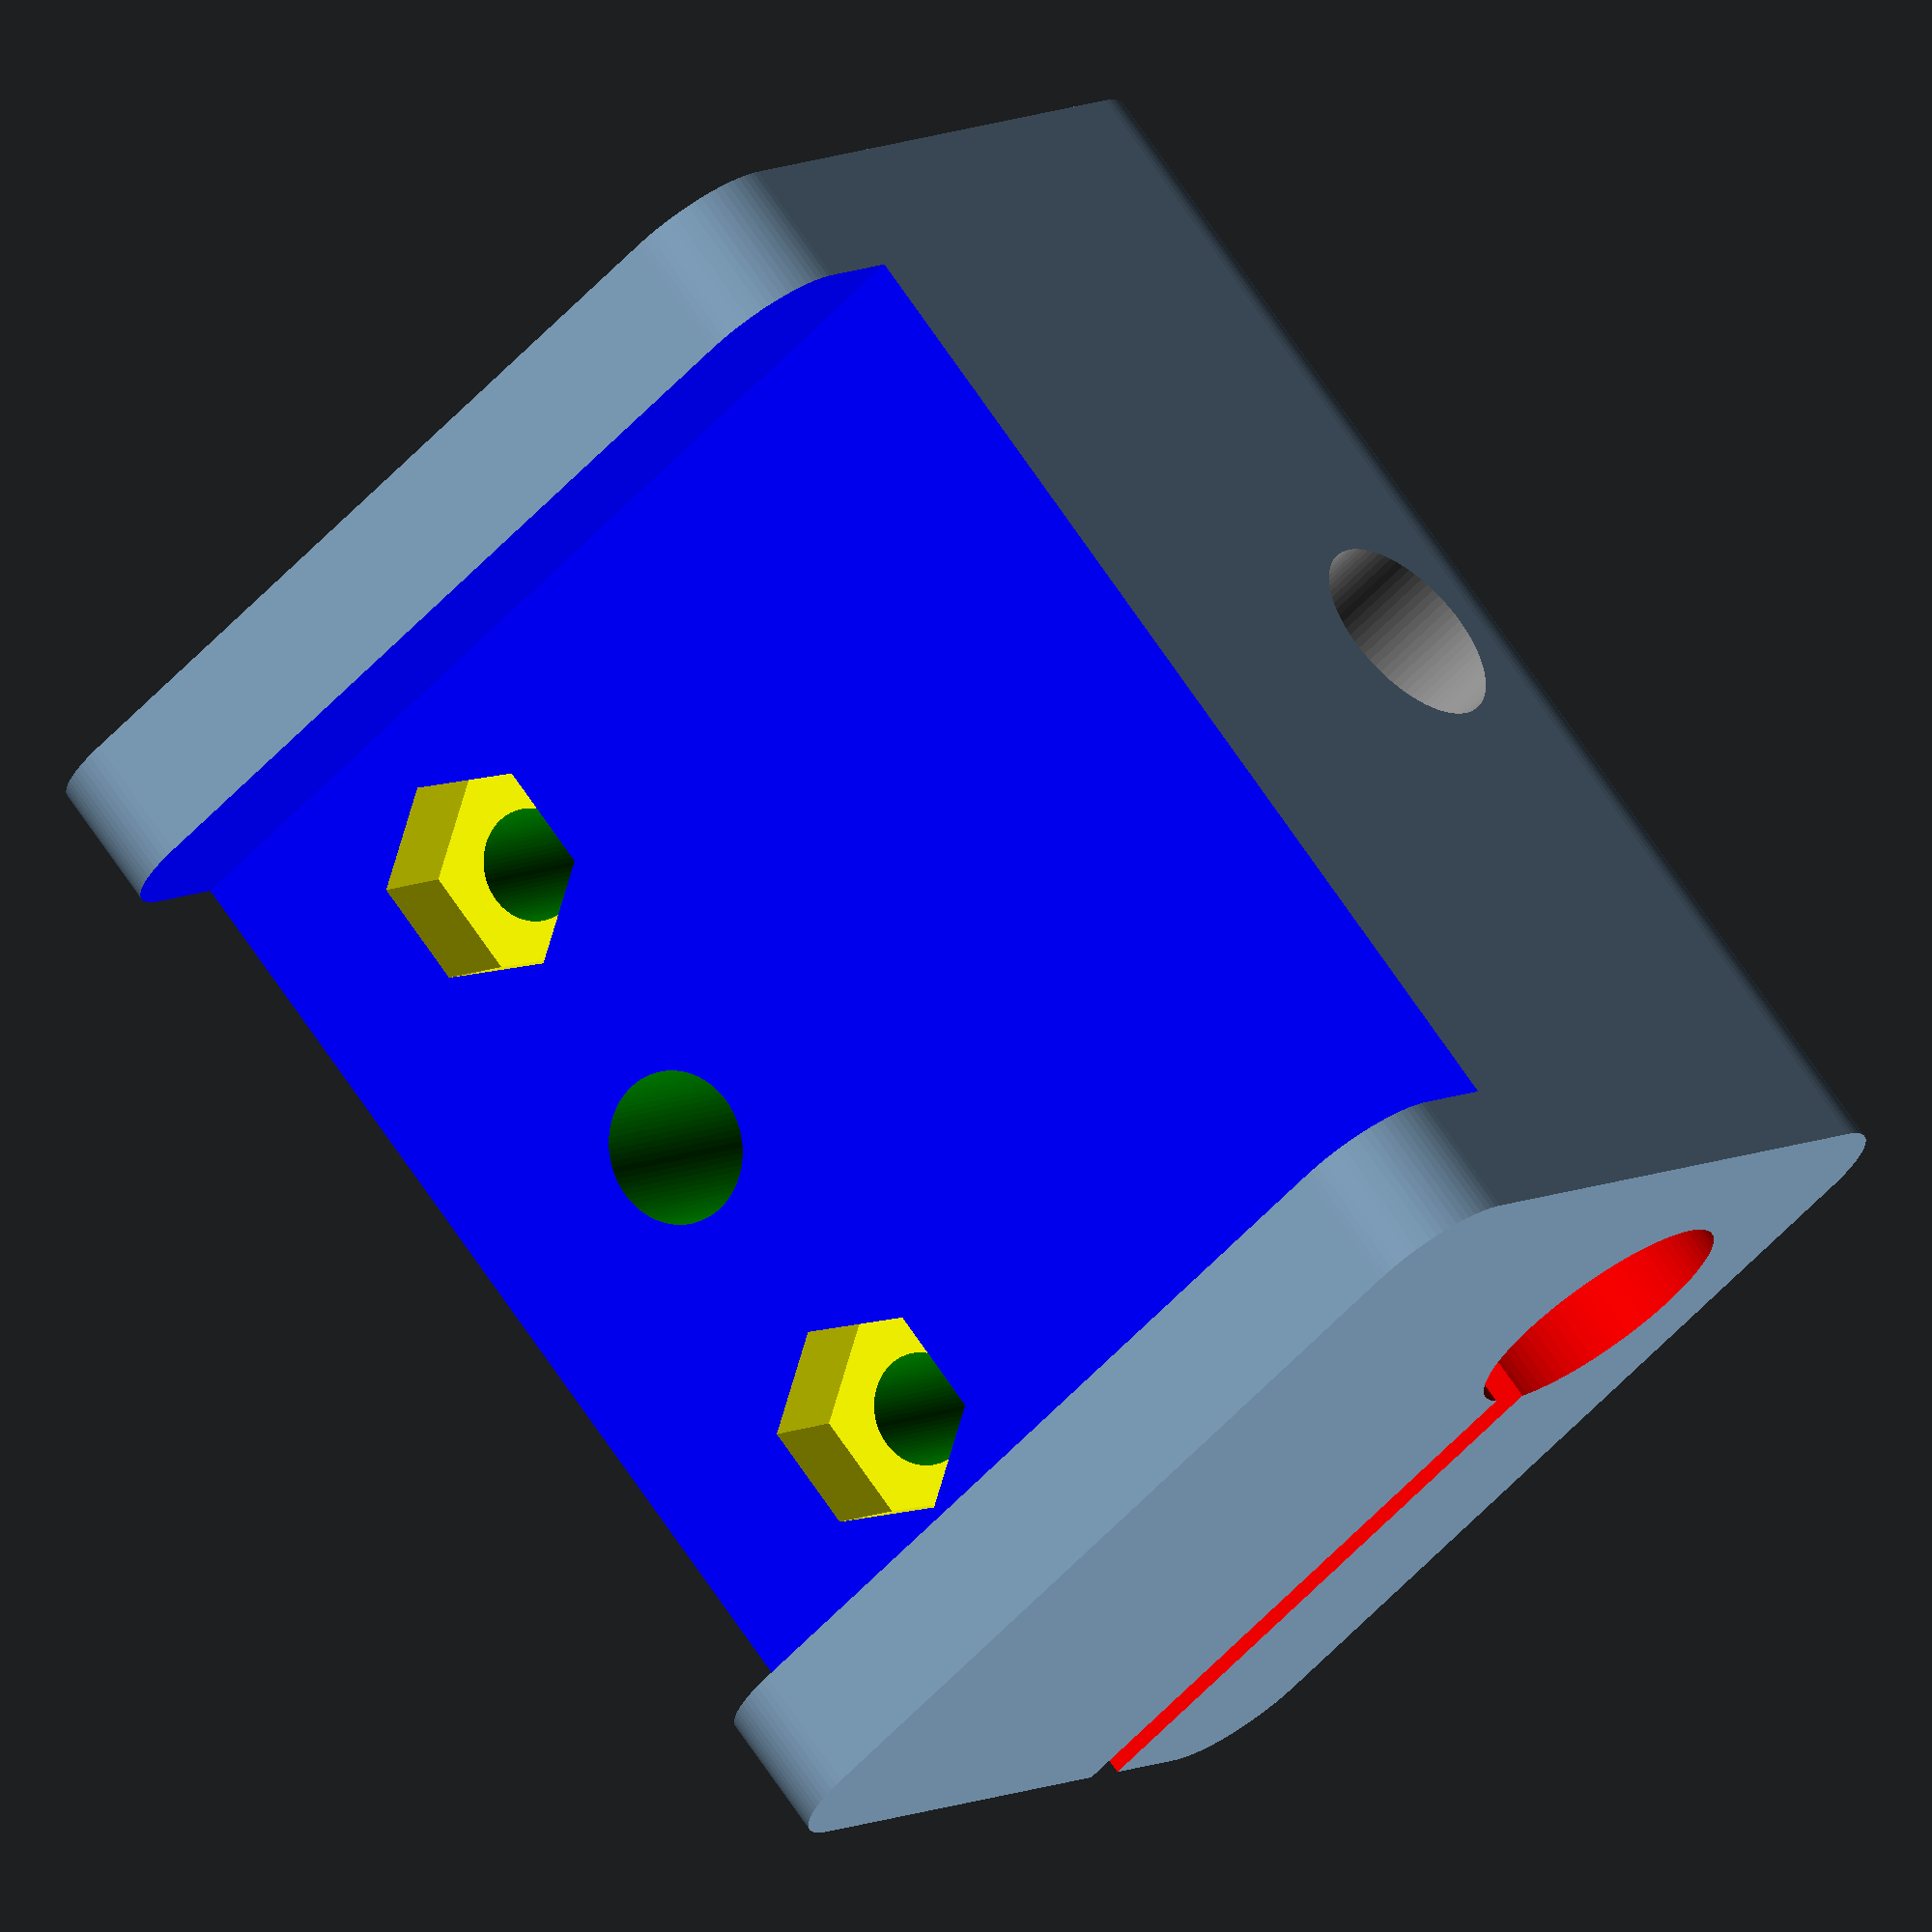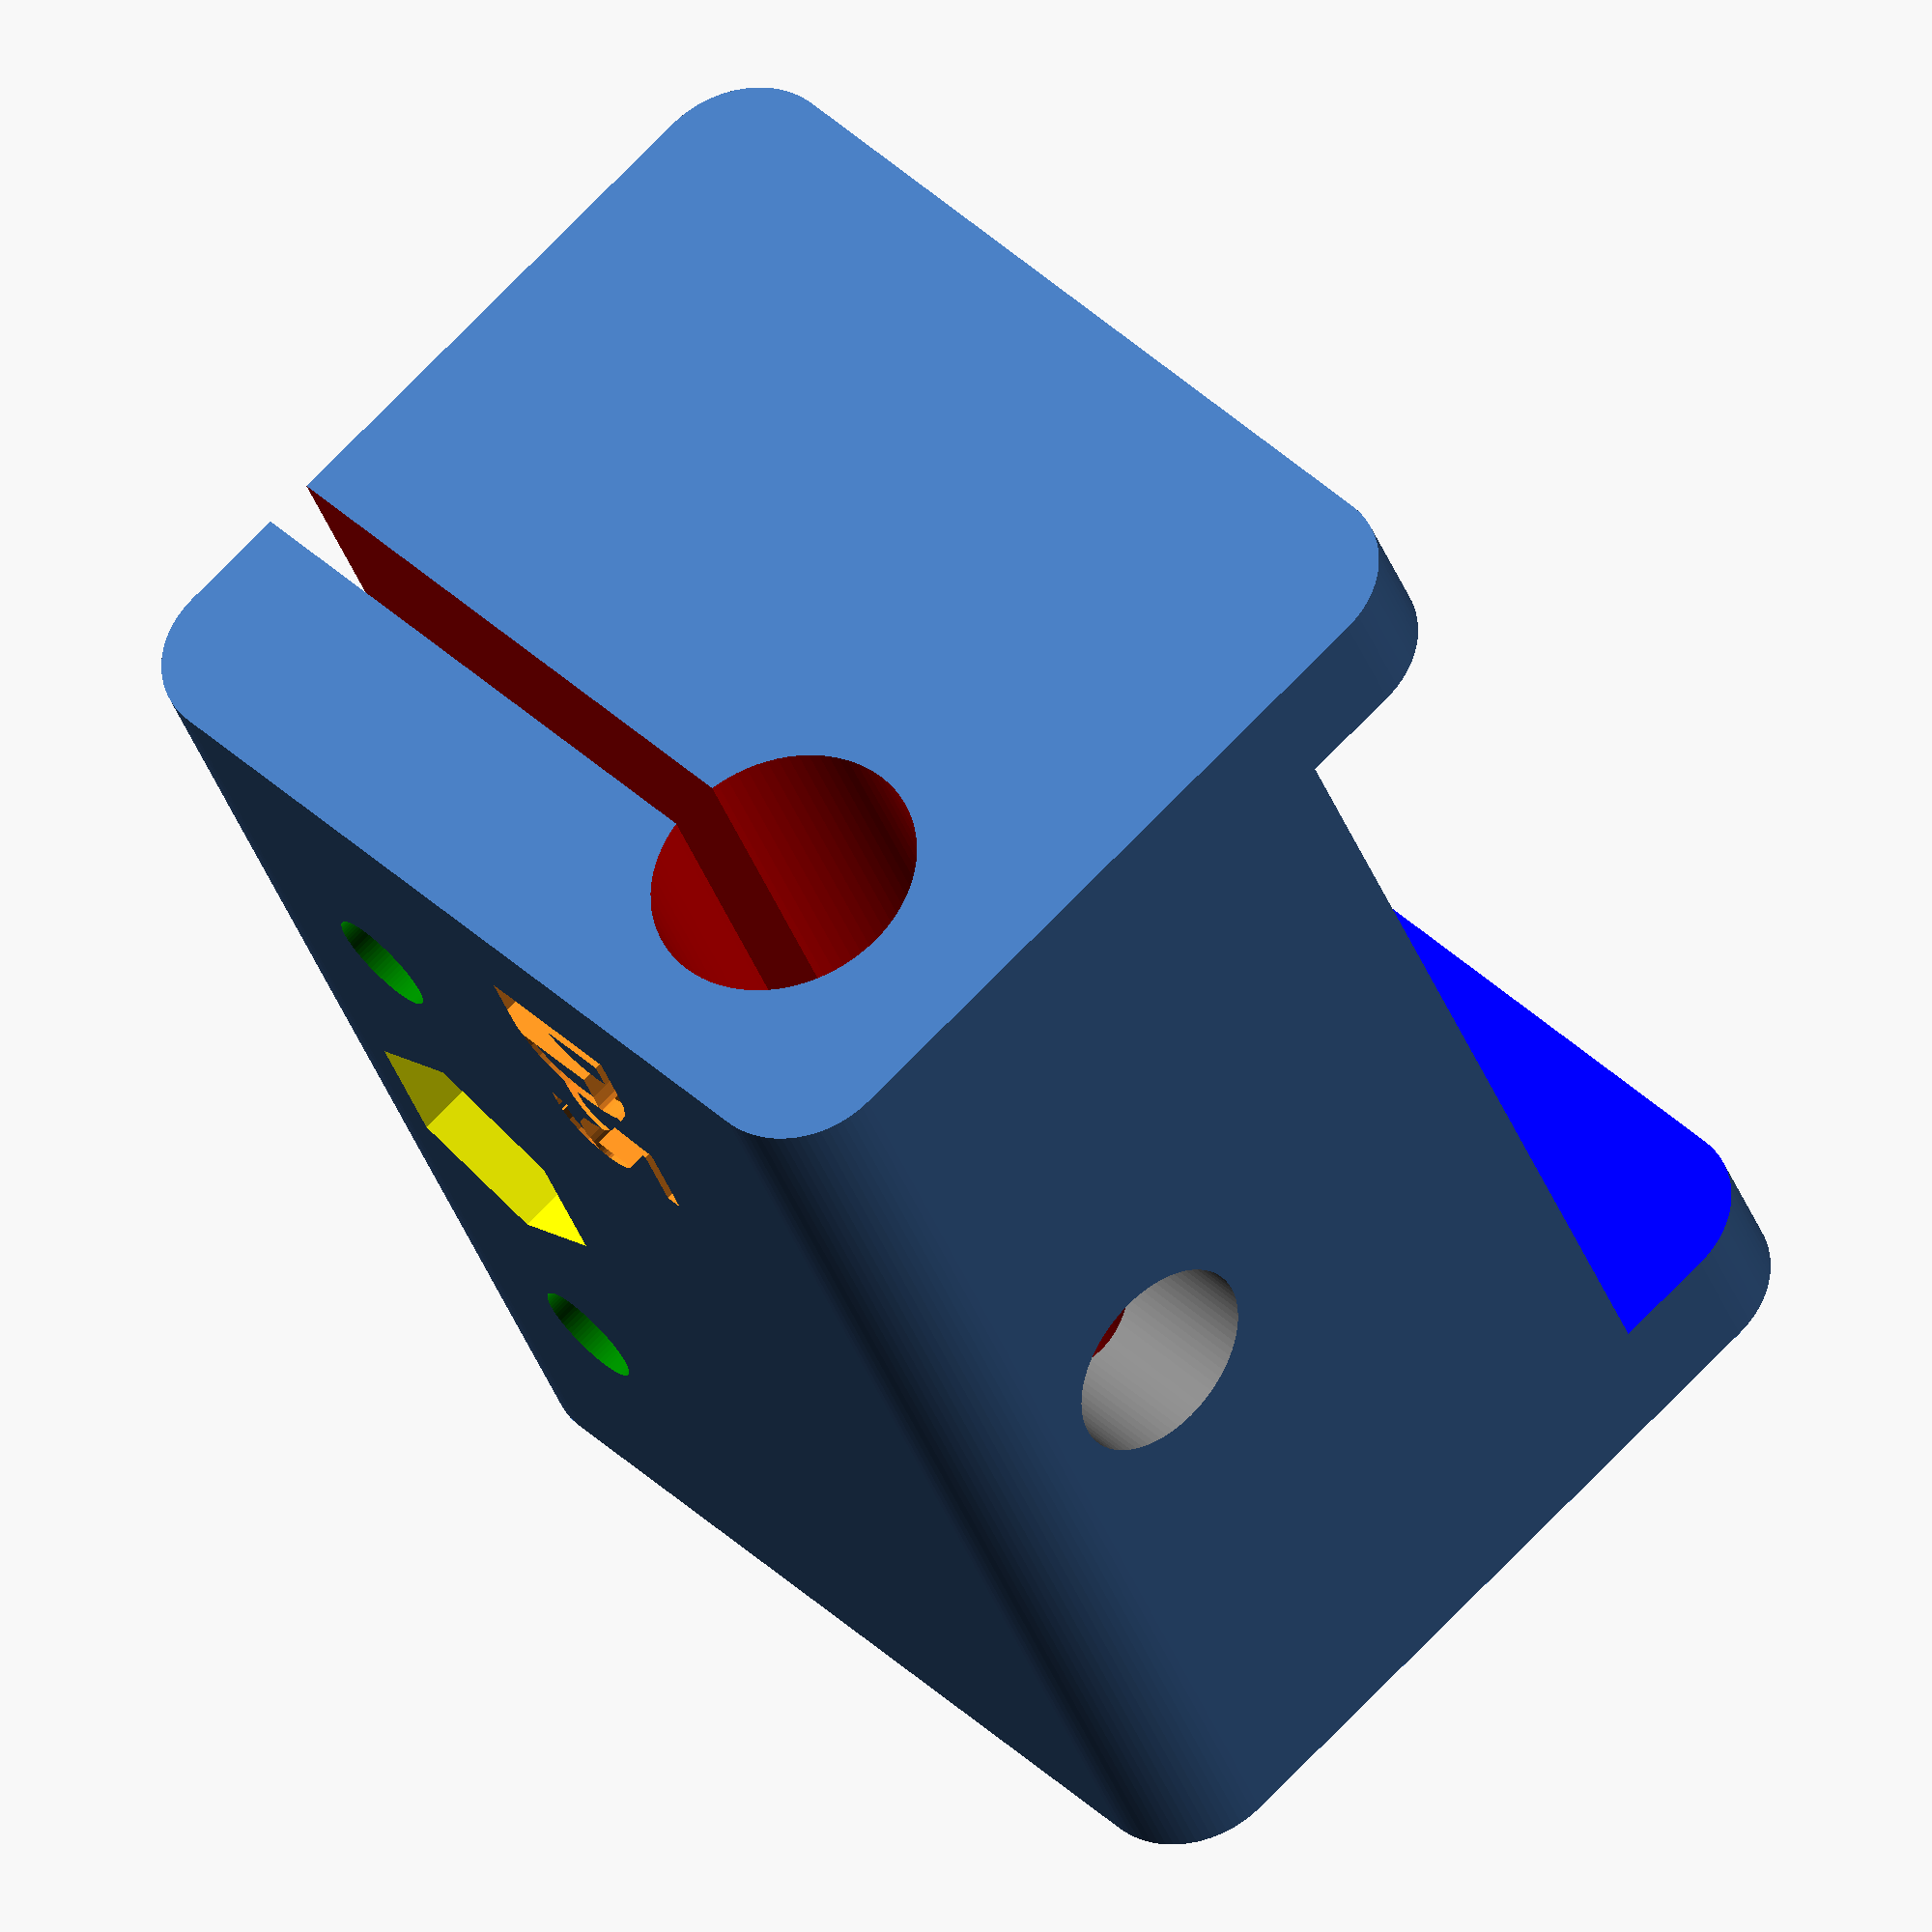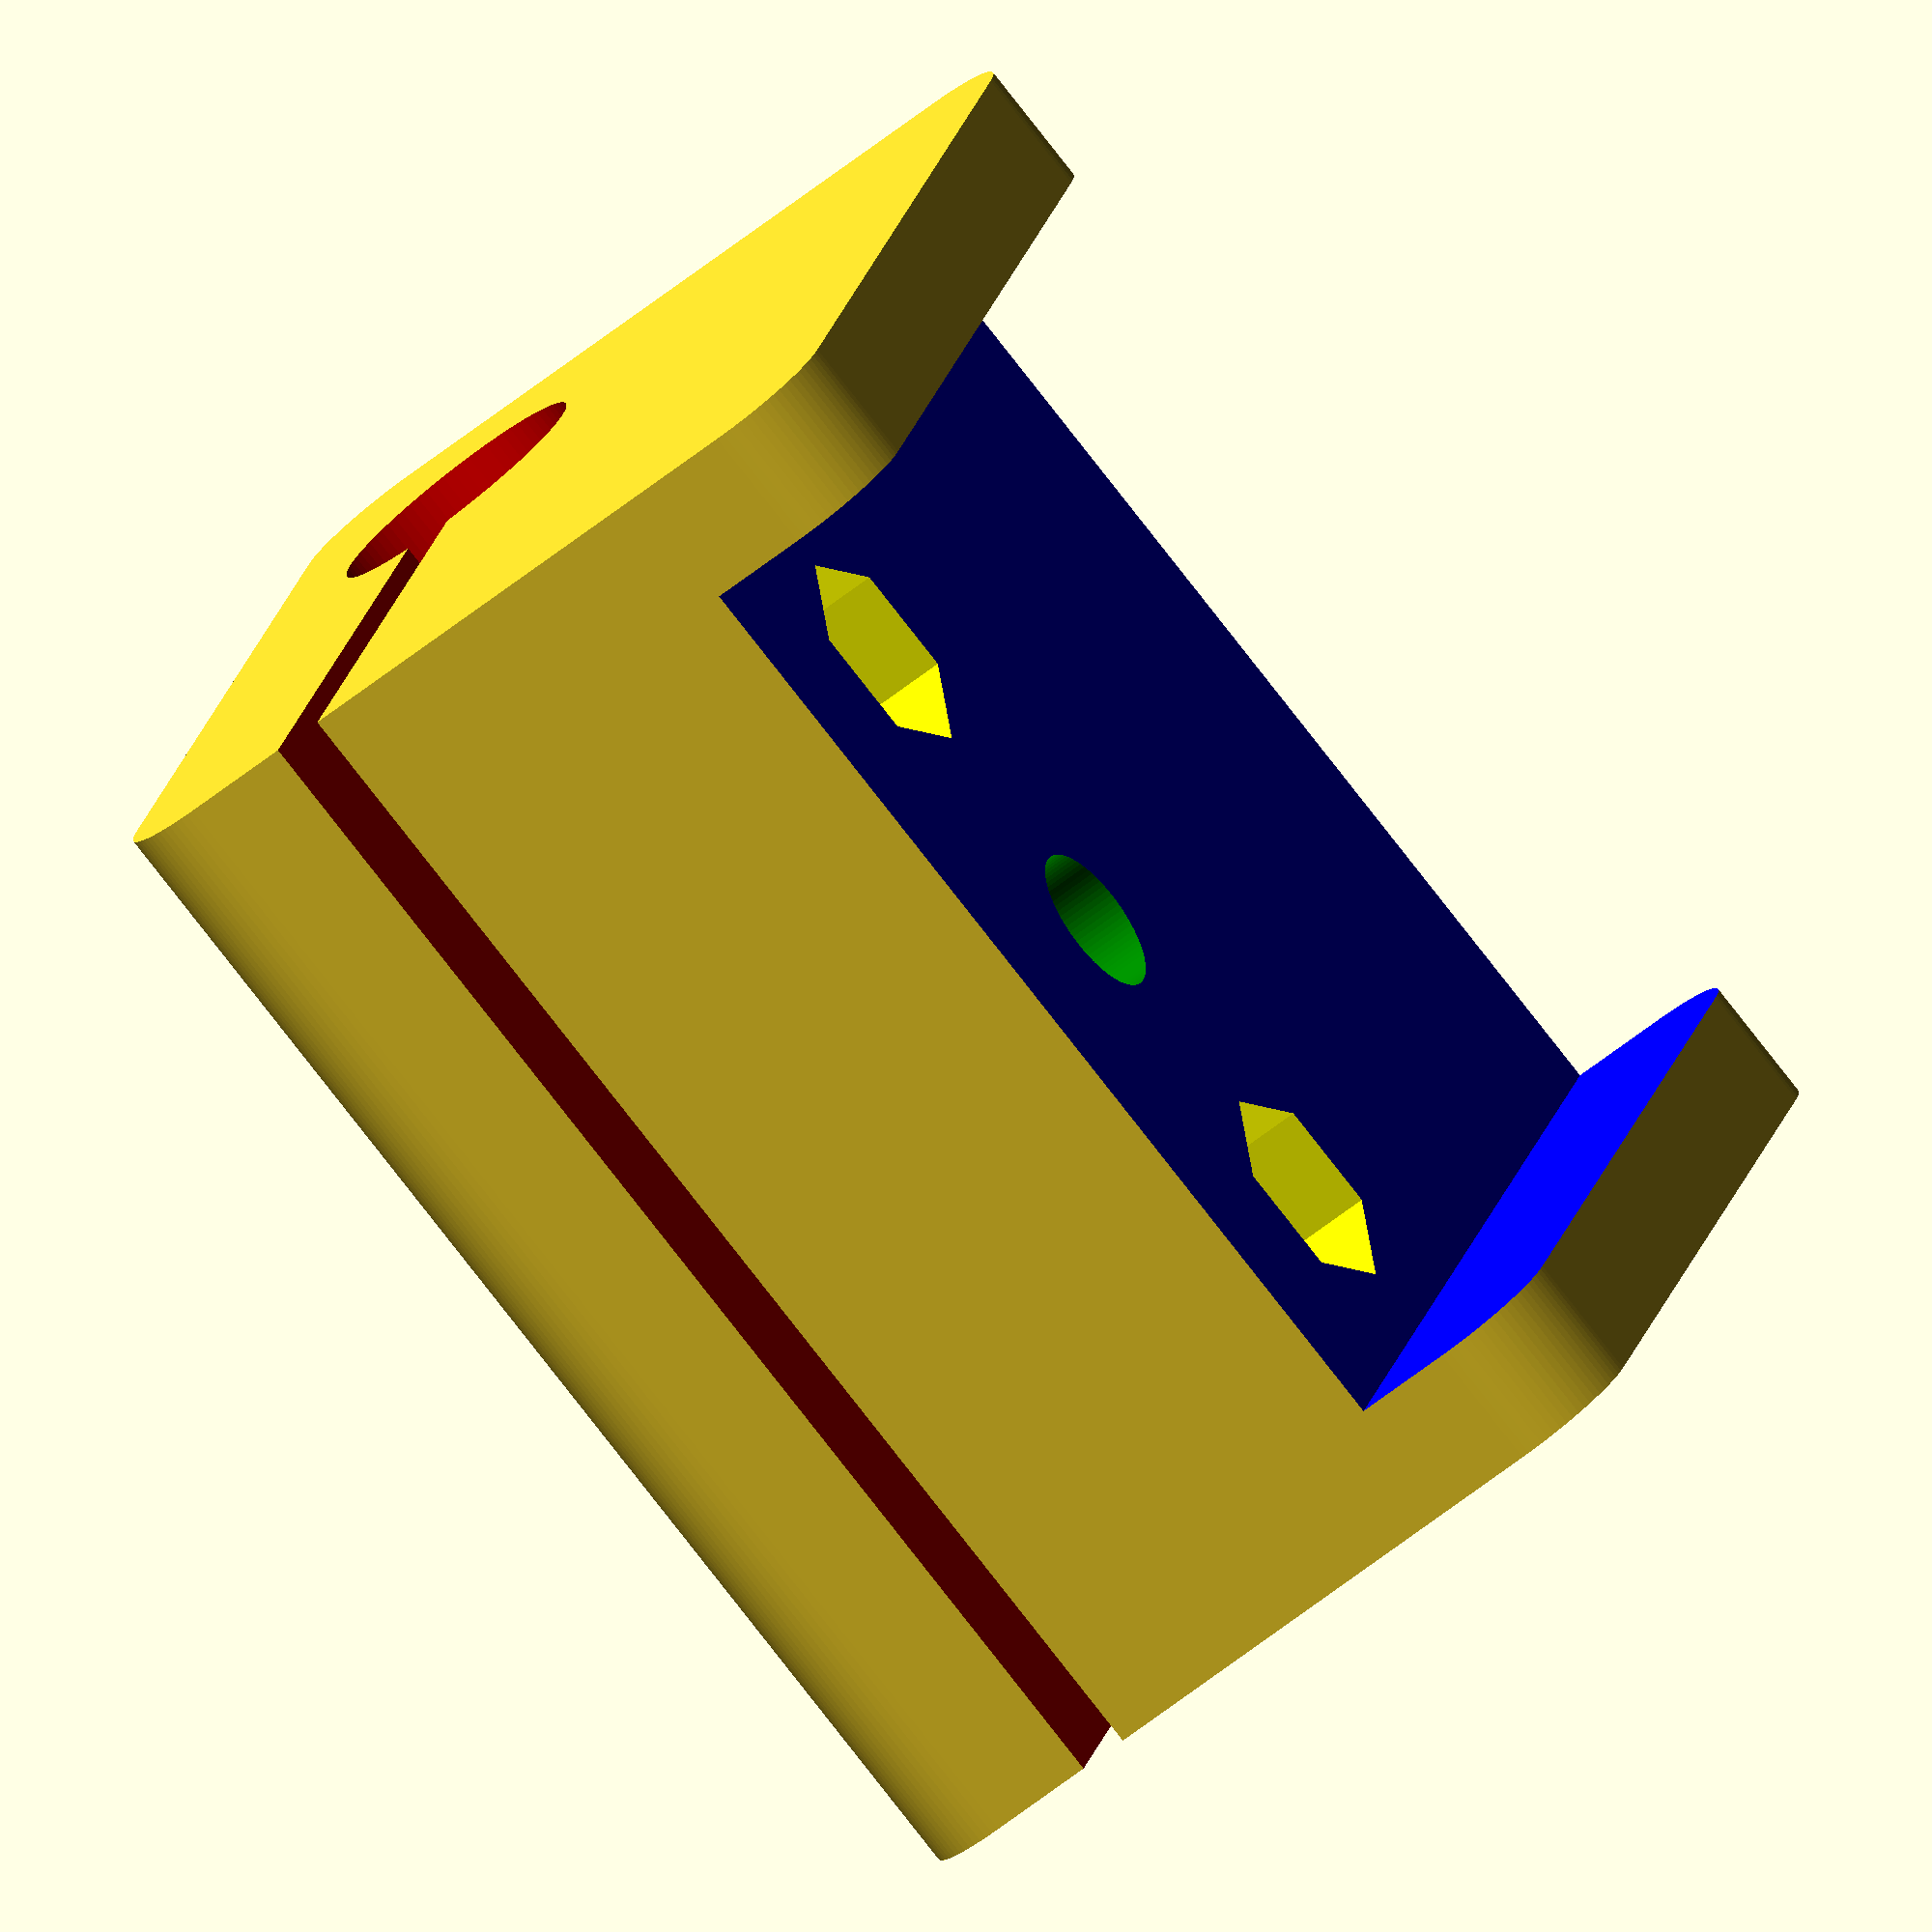
<openscad>
boom = 30.4;        // rozmiar boomu
szer = 38;          // szerokość uchwytu
dl = 30;            // długość uchwytu
wys = 26;           // wysokość uchwytu
zach = 6;           // zachodzi pod boom
d = 8.1;            // srednica elementu
el_nb = 13;         // środek elementu nad boomem
gp = 1.5;           // grubość podcięcia
sruba = 4.5;        // srednica sruby
zaokr = 3;          // promień zaokrąglenia
poz_el = 7;         // przesunięcie elementu, przód-tył
poz_sr = 0;         // przesunięcie śruby, przód-tył
nak_sr = 7;         // rozmiar nakrętki
nak_gl = 3;         // głębokość wycięcia pod nakrętkę
zas_sr = 6;         // średnica otworu zasilania
text = "D5";        // tekst
text_s = 5;         // rozmiar tekstu

// małe śruby trzymające element:
nak_el_sr = 5.5;    // rozmiar nakrętki
nak_el_sr_gl = 3;   // głębokość wycięcia na nakrętkę
el_sr = 3.3;        // średnica otworu na śrubę

///////////////////////////////////////////////////

difference() {
    // uchwyt
    translate([0,0,wys/2-zach])
    minkowski() {
    cube([dl-zaokr*2, szer, wys-zaokr*2], center=true);
        rotate([90,0,0])
    cylinder(r=zaokr,h=0.00001, $fn=80);
    }

    // element
    color("red")
    translate([-poz_el,0,el_nb])
    rotate([90,0,0])
    cylinder(h=szer*2, d=d, $fn=80, center=true);

    // podcięcie
    translate([dl/2-poz_el,0,el_nb])
    color("red")
    cube([dl,szer*2,gp], center=true);

    // otwór pod śrubę
    translate([dl/4-poz_sr,0,0])
    color("green")
    cylinder(d=sruba, h=2*wys, center=true, $fn=80);
    
    
    // otwory pod śruby trzymające element
    for(x = [-1,1]) {
        translate([dl/4-poz_sr,10*x,0])
        color("green")
        cylinder(d=el_sr,h=2*wys, center=true, $fn=80);
        
        translate([dl/4-poz_sr,10*x,0])
        color("yellow")
        rotate([0,0,30])
        cylinder(d=nak_el_sr/sin(60)+0.1, h=nak_el_sr_gl*2, center=true, $fn=6);
    }

    // wycięcie nakrętki
    translate([dl/4-poz_sr,0,wys-zach])
    color("yellow")
    rotate([0,0,30])
    cylinder(d=nak_sr/sin(60)+0.1, h=nak_gl*2, center=true, $fn=6);

    // boom
    color("blue")
    translate([0,0,-boom/2])
    cube([4*boom, boom, boom], center=true);

    // wycięcie na podłączenie dipola
    if(zas_sr > 0) {
        color("gray")
        translate([-poz_el,0,el_nb])
        rotate([0,-90,0])
        cylinder(h=wys,d=zas_sr, $fn=80);
    }

    // tekst
    translate([0,0.85*(-szer/2),wys-zach])
    linear_extrude(height = 1, center = true) {
        rotate([0,0,90])
        text(text, size=text_s);
    }
}



</openscad>
<views>
elev=353.1 azim=41.0 roll=210.3 proj=o view=wireframe
elev=106.7 azim=335.4 roll=135.9 proj=o view=solid
elev=56.1 azim=71.2 roll=130.5 proj=o view=wireframe
</views>
